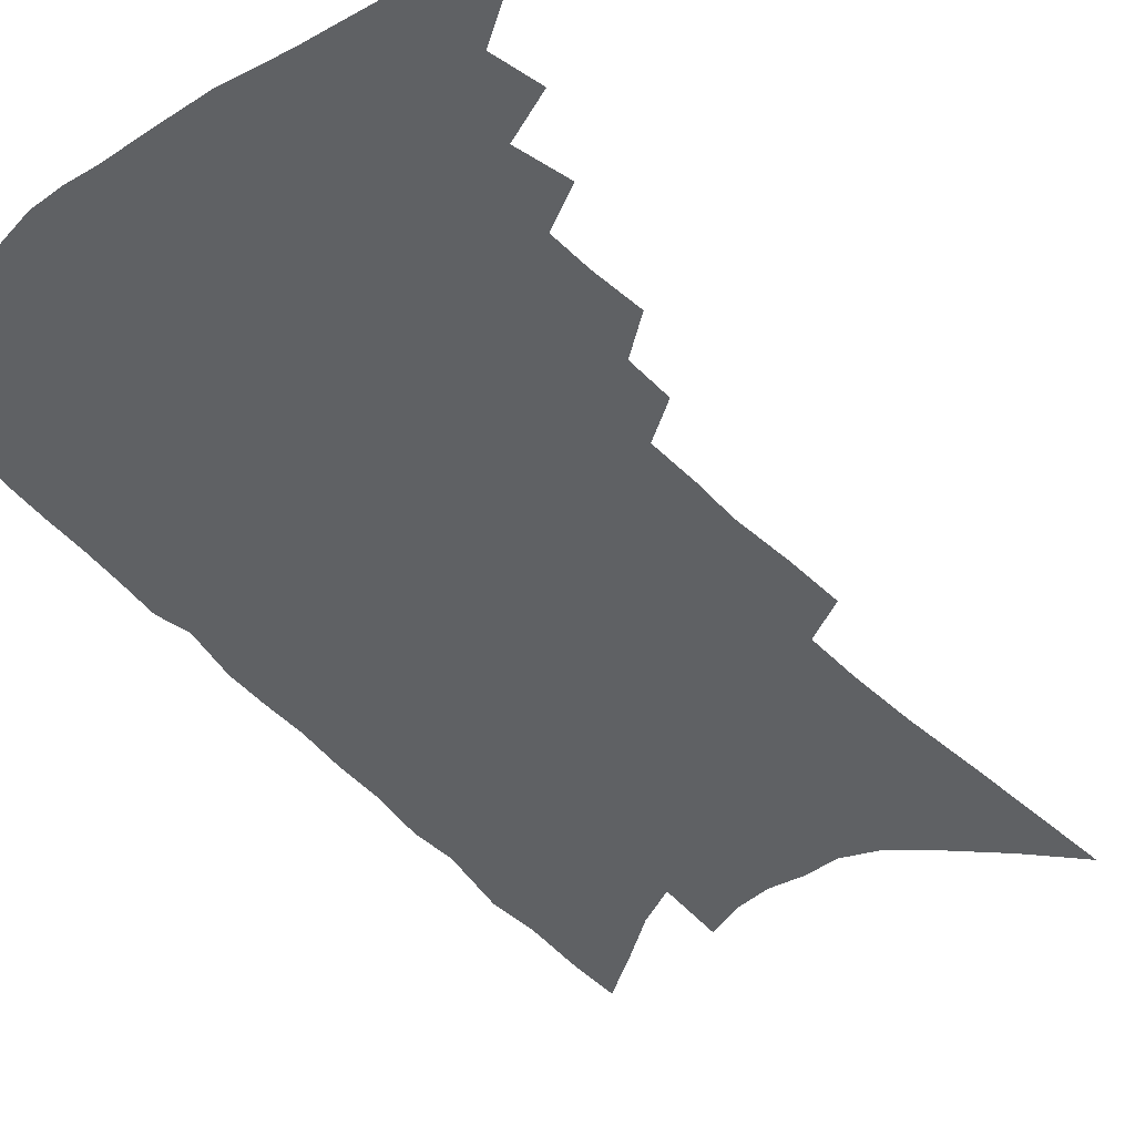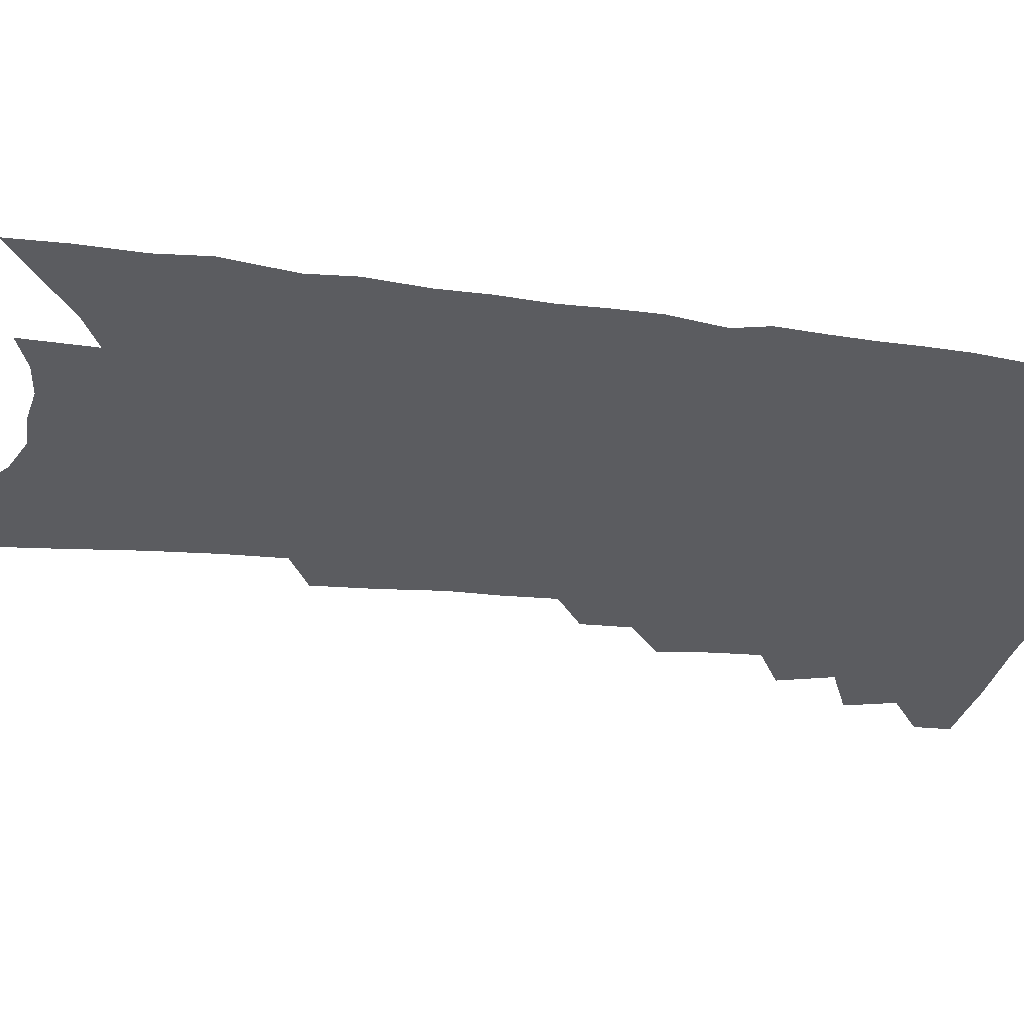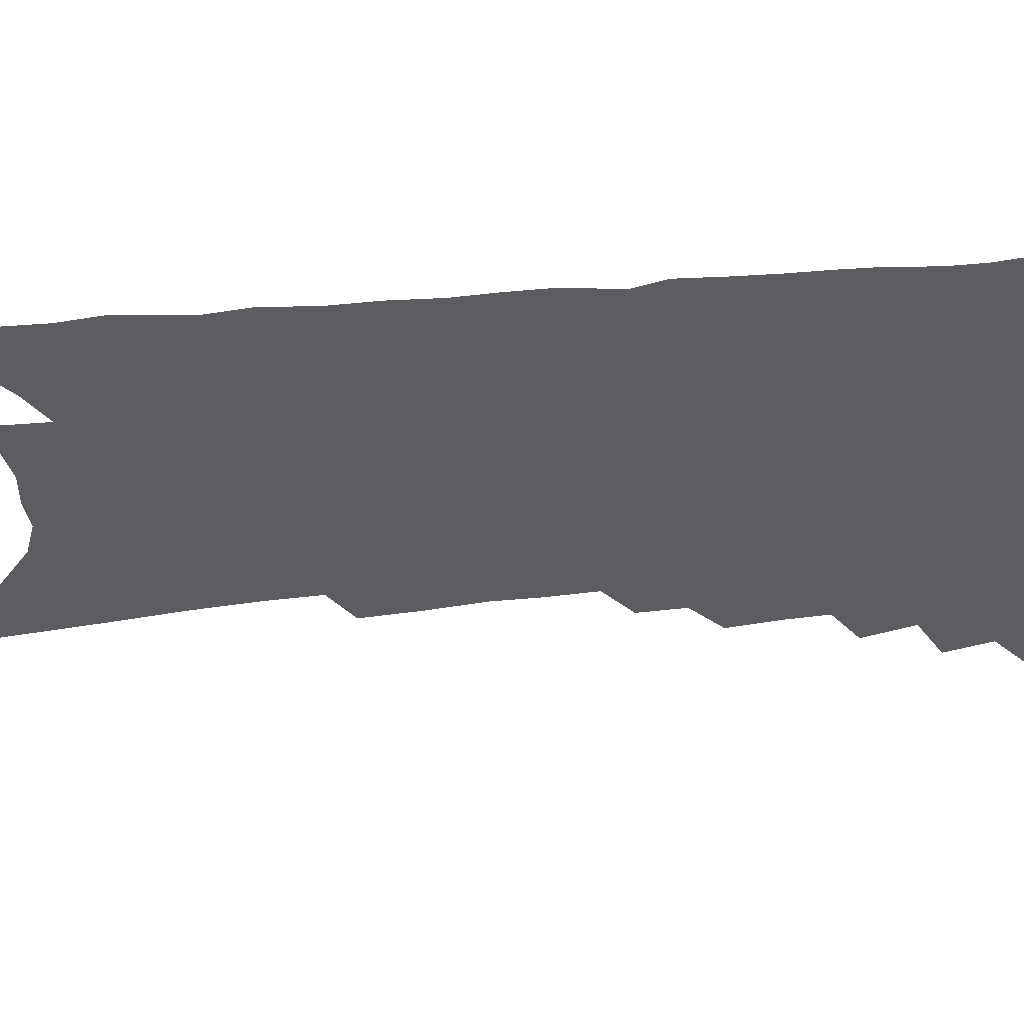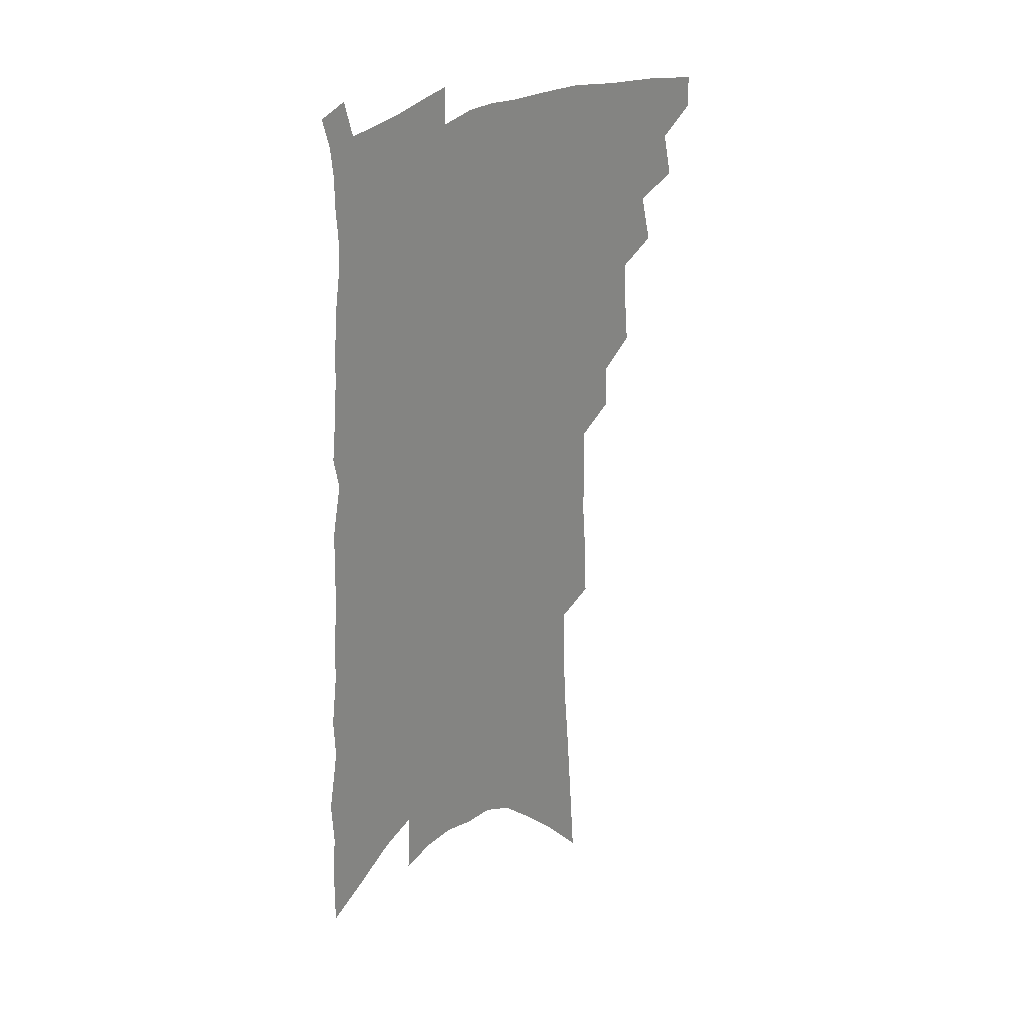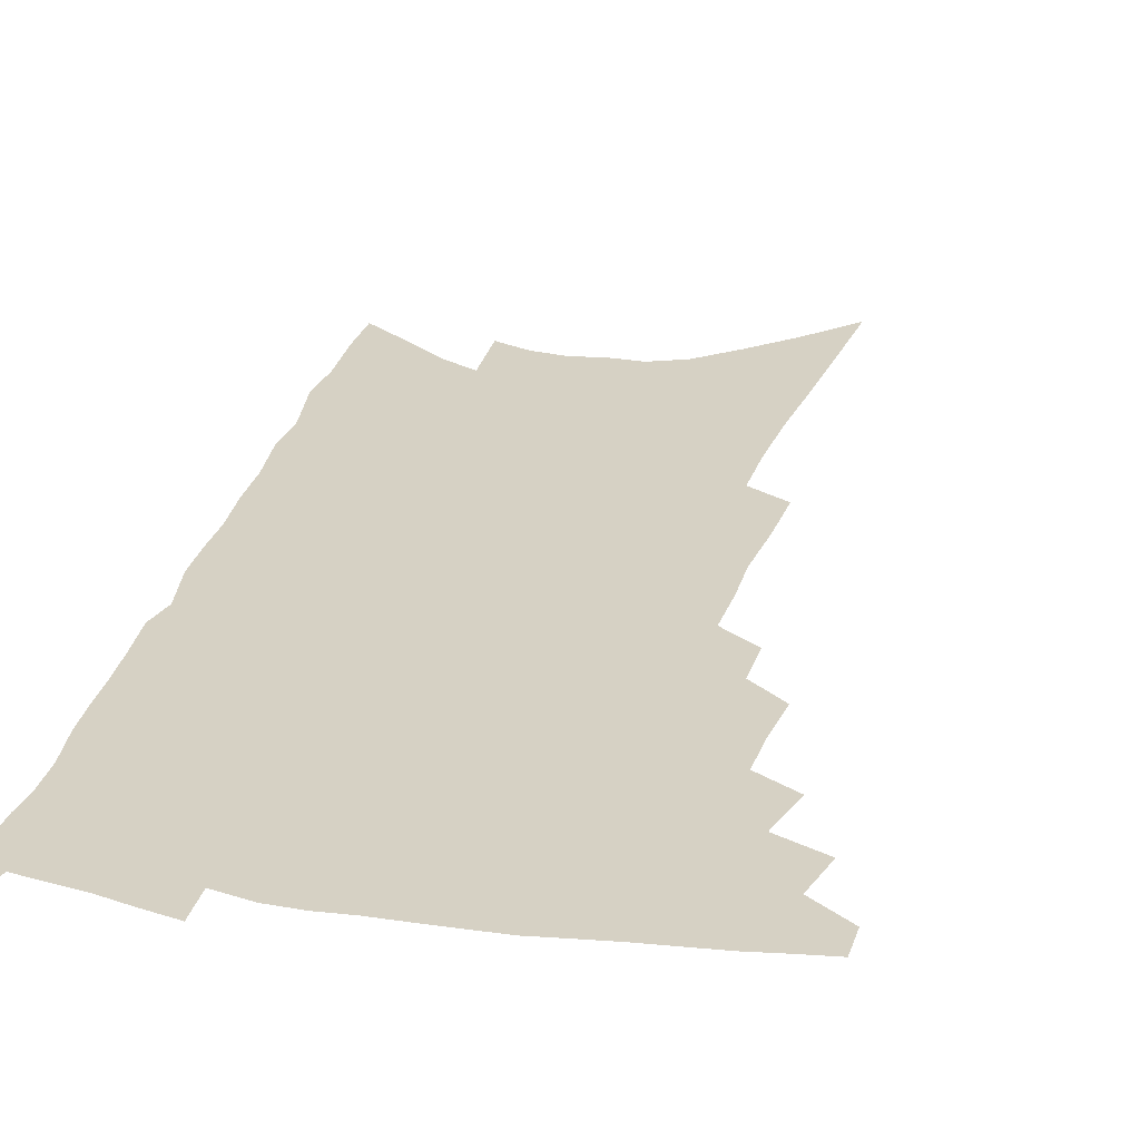
<metadata>
{"format":"obj","ext":"obj","renderer":"f3d","projection":"perspective","resolution":1024,"background":"white","views":[{"elev":-45.8,"azim":-140.0,"up":"+Z"},{"elev":-34.6,"azim":82.4,"up":"+Z"},{"elev":-36.2,"azim":99.2,"up":"+Z"},{"elev":27.5,"azim":132.9,"up":"+Y"},{"elev":26.8,"azim":-164.4,"up":"+Z"}]}
</metadata>
<code>
v 490.8 464.7 0
v 491 477.6 0
v 501.9 437 0
v 506 454.6 0
v 505.5 467.2 0
v 503.2 479.7 0
v 515 410.5 0
v 519.9 429.8 0
v 519.1 443.2 0
v 519.7 457.1 0
v 517.7 469.3 0
v 515.3 482 0
v 528.1 366.9 0
v 529.9 385.9 0
v 530.5 402.2 0
v 534.2 420.7 0
v 532.9 432.9 0
v 532.8 446.4 0
v 531.8 458.7 0
v 530 470.9 0
v 527.9 483.6 0
v 541.7 339 0
v 541.9 356.5 0
v 543.8 376.1 0
v 545.3 394.1 0
v 546.6 410.4 0
v 546.2 422.6 0
v 546.2 435.9 0
v 545.3 448.2 0
v 544.1 460.3 0
v 542.2 472.7 0
v 540.3 485.1 0
v 553.1 248.8 0
v 554 270.3 0
v 555.8 293.1 0
v 555.4 310.6 0
v 555.8 329.6 0
v 556.9 349 0
v 557.1 365.6 0
v 556.8 380.5 0
v 556.8 394.5 0
v 558.1 410.7 0
v 559 425.4 0
v 558.9 438.1 0
v 557.7 449.9 0
v 556.2 462 0
v 554.5 474.3 0
v 552.5 487.1 0
v 559.1 107.1 0
v 561.4 137.6 0
v 563.8 166.9 0
v 566.4 195.8 0
v 567.8 220.3 0
v 568 241.2 0
v 569.5 264.8 0
v 569.6 284.2 0
v 569.5 302.4 0
v 569.6 320.5 0
v 569.5 337.5 0
v 570.2 355.3 0
v 570 370.5 0
v 570.9 386.7 0
v 571.2 401 0
v 571.3 414.8 0
v 571.3 427.6 0
v 570.8 439.4 0
v 570.5 451.3 0
v 568.9 463.1 0
v 566.8 475.8 0
v 564.7 489.1 0
v 576.4 125.6 0
v 578.5 155.9 0
v 581 186.5 0
v 581.6 209.7 0
v 582.6 233.4 0
v 582 251.7 0
v 582.9 273.9 0
v 583.3 294 0
v 583.1 311.4 0
v 582.9 328.2 0
v 582.5 343.8 0
v 582.4 359.5 0
v 582.6 375 0
v 582.7 389.3 0
v 583.2 404 0
v 583.2 417 0
v 582.9 428.9 0
v 582.7 440.8 0
v 582.4 452.3 0
v 581 464 0
v 579.3 476.6 0
v 577.3 489.9 0
v 592 140.5 0
v 593.1 167.9 0
v 595.1 197.6 0
v 595.6 220.8 0
v 595.5 241.2 0
v 595.3 260.8 0
v 595 279 0
v 595 297.8 0
v 595 316.4 0
v 594.4 331.2 0
v 594.5 348 0
v 594.1 362.3 0
v 594.3 377.7 0
v 594.2 391.3 0
v 594.5 405.3 0
v 594.5 418.3 0
v 594.5 430.6 0
v 594.1 441.7 0
v 593.7 453.1 0
v 593 464.7 0
v 591.8 476.9 0
v 589.8 490.5 0
v 606.7 153.3 0
v 607.7 181.3 0
v 607.9 205.4 0
v 607.6 225.2 0
v 607.2 244.3 0
v 606.8 262.6 0
v 607 284.8 0
v 606.6 301.5 0
v 606.1 317.6 0
v 606.1 335.4 0
v 605.6 349.1 0
v 605.3 363.3 0
v 605.4 378.5 0
v 605.6 393.1 0
v 605.6 406.5 0
v 605.8 419.4 0
v 605.6 430.5 0
v 605.5 442.2 0
v 605.4 453.8 0
v 604.8 465.2 0
v 604.1 477 0
v 602.3 491 0
v 619.8 158.9 0
v 620.1 185.7 0
v 619.9 208.4 0
v 619.6 230.2 0
v 618.9 246.8 0
v 618.7 268.4 0
v 618.3 285.8 0
v 617.8 303.3 0
v 617.5 320.6 0
v 617.1 335.9 0
v 616.9 351.2 0
v 616.7 365.9 0
v 616.7 381 0
v 616.5 393.8 0
v 616.5 405.7 0
v 616.9 420.3 0
v 616.9 431.3 0
v 617.1 443 0
v 616.9 454.3 0
v 616.3 465.9 0
v 616 477.5 0
v 614.3 492.2 0
v 632.5 159 0
v 632.2 187.3 0
v 631.7 211.4 0
v 631.2 231.9 0
v 630.6 250.4 0
v 630.3 266.9 0
v 629.6 285 0
v 629.1 302.4 0
v 628.6 320.3 0
v 628.2 337.4 0
v 627.9 351.5 0
v 627.7 366.7 0
v 627.6 380.6 0
v 627.4 394.5 0
v 627.5 407.2 0
v 627.6 419.8 0
v 627.9 430.9 0
v 628.3 443.8 0
v 628.4 454.6 0
v 628.4 465.9 0
v 628 478 0
v 626.6 492.2 0
v 645.1 161.3 0
v 644.3 188.3 0
v 643.9 207.8 0
v 642.8 231 0
v 642.3 249.5 0
v 641.7 266.6 0
v 640.9 285.4 0
v 640.3 302.7 0
v 639.9 318.7 0
v 639.2 336.5 0
v 639 350.6 0
v 638.6 366.3 0
v 638.6 379.6 0
v 638.3 394 0
v 638.3 406.7 0
v 638.2 419.6 0
v 639 430.3 0
v 639.2 443 0
v 639.6 454.4 0
v 640 465.7 0
v 640.5 477.2 0
v 640.8 489.5 0
v 640.3 504.1 0
v 658 160.1 0
v 656.8 185.7 0
v 655.9 207.4 0
v 656.2 223.7 0
v 654.1 248.1 0
v 653.1 267 0
v 652.2 285.1 0
v 651.4 303 0
v 651.2 317.2 0
v 650.4 334.9 0
v 650.3 349 0
v 650.5 362.5 0
v 649.8 378.2 0
v 649.3 392.5 0
v 649.4 405.2 0
v 649.4 417.9 0
v 649.9 429.8 0
v 650.1 442.9 0
v 650.7 453.9 0
v 651.4 465.1 0
v 652.2 476.4 0
v 652.8 488.2 0
v 652.8 501.6 0
v 671.3 155.4 0
v 669.9 180.5 0
v 668.8 202.4 0
v 668 222.5 0
v 666.5 244.5 0
v 665 264.9 0
v 663.5 284.2 0
v 662.8 300.8 0
v 662.5 316.1 0
v 661.7 332.6 0
v 662.3 345.7 0
v 661.8 360.9 0
v 661.3 375.4 0
v 660.6 390.4 0
v 660.5 403.6 0
v 659.9 417.6 0
v 661.2 428.6 0
v 661.2 441.3 0
v 661.9 452.9 0
v 662.7 464.2 0
v 663.6 475.5 0
v 664.6 486.6 0
v 665.3 498.8 0
v 683.8 173.9 0
v 682.3 196.6 0
v 680.4 219.5 0
v 680 237.6 0
v 679 256.8 0
v 677.7 275.7 0
v 676.1 294.4 0
v 674.9 311.6 0
v 675 326.3 0
v 675.2 340.6 0
v 674 357 0
v 673.3 372.1 0
v 673.2 386 0
v 672.9 399.9 0
v 673.3 412.8 0
v 672.7 426.5 0
v 673.1 438.8 0
v 673 452 0
v 673.8 463.4 0
v 674.6 474.5 0
v 675.9 485.7 0
v 677 497.2 0
v 699.7 162.6 0
v 697.4 186.9 0
v 696.9 206.8 0
v 694.3 229.5 0
v 693.6 248.2 0
v 692.2 267.2 0
v 691.3 284.8 0
v 689.3 303.3 0
v 689.3 318.8 0
v 689 334.2 0
v 687.2 351.3 0
v 686.2 367 0
v 686.7 380.5 0
v 687 394 0
v 686.2 408.5 0
v 684.4 423.8 0
v 685.2 436 0
v 685.3 448.8 0
v 685.2 461.6 0
v 685.9 473.2 0
v 687.1 484.4 0
v 688.6 495.5 0
v 692.4 509.4 0
v 715.6 152 0
v 715.5 171.9 0
v 714.2 193.2 0
v 715.3 210.6 0
v 711 235.2 0
v 711.8 251.4 0
v 709.3 271.6 0
v 708.8 288.6 0
v 707.1 306.5 0
v 707.1 322 0
v 706.5 338 0
v 702.7 357.4 0
v 705.2 369.5 0
v 703.6 385.2 0
v 702.4 400.3 0
v 701.7 414.9 0
v 700.7 429.2 0
v 698.3 445.3 0
v 697.8 458.6 0
v 698.7 470.3 0
v 698.8 482.7 0
v 700.2 493.9 0
v 703.5 505.1 0
f 4 5 1
f 1 5 2
f 5 6 2
f 8 9 3
f 3 9 4
f 9 10 4
f 4 10 5
f 10 11 5
f 5 11 6
f 11 12 6
f 15 16 7
f 7 16 8
f 16 17 8
f 8 17 9
f 17 18 9
f 9 18 10
f 18 19 10
f 10 19 11
f 19 20 11
f 11 20 12
f 20 21 12
f 23 24 13
f 13 24 14
f 24 25 14
f 14 25 15
f 25 26 15
f 15 26 16
f 26 27 16
f 16 27 17
f 27 28 17
f 17 28 18
f 28 29 18
f 18 29 19
f 29 30 19
f 19 30 20
f 30 31 20
f 20 31 21
f 31 32 21
f 37 38 22
f 22 38 23
f 38 39 23
f 23 39 24
f 39 40 24
f 24 40 25
f 40 41 25
f 25 41 26
f 41 42 26
f 26 42 27
f 42 43 27
f 27 43 28
f 43 44 28
f 28 44 29
f 44 45 29
f 29 45 30
f 45 46 30
f 30 46 31
f 46 47 31
f 31 47 32
f 47 48 32
f 54 55 33
f 33 55 34
f 55 56 34
f 34 56 35
f 56 57 35
f 35 57 36
f 57 58 36
f 36 58 37
f 58 59 37
f 37 59 38
f 59 60 38
f 38 60 39
f 60 61 39
f 39 61 40
f 61 62 40
f 40 62 41
f 62 63 41
f 41 63 42
f 63 64 42
f 42 64 43
f 64 65 43
f 43 65 44
f 65 66 44
f 44 66 45
f 66 67 45
f 45 67 46
f 67 68 46
f 46 68 47
f 68 69 47
f 47 69 48
f 69 70 48
f 49 71 50
f 71 72 50
f 50 72 51
f 72 73 51
f 51 73 52
f 73 74 52
f 52 74 53
f 74 75 53
f 53 75 54
f 75 76 54
f 54 76 55
f 76 77 55
f 55 77 56
f 77 78 56
f 56 78 57
f 78 79 57
f 57 79 58
f 79 80 58
f 58 80 59
f 80 81 59
f 59 81 60
f 81 82 60
f 60 82 61
f 82 83 61
f 61 83 62
f 83 84 62
f 62 84 63
f 84 85 63
f 63 85 64
f 85 86 64
f 64 86 65
f 86 87 65
f 65 87 66
f 87 88 66
f 66 88 67
f 88 89 67
f 67 89 68
f 89 90 68
f 68 90 69
f 90 91 69
f 69 91 70
f 91 92 70
f 71 93 72
f 93 94 72
f 72 94 73
f 94 95 73
f 73 95 74
f 95 96 74
f 74 96 75
f 96 97 75
f 75 97 76
f 97 98 76
f 76 98 77
f 98 99 77
f 77 99 78
f 99 100 78
f 78 100 79
f 100 101 79
f 79 101 80
f 101 102 80
f 80 102 81
f 102 103 81
f 81 103 82
f 103 104 82
f 82 104 83
f 104 105 83
f 83 105 84
f 105 106 84
f 84 106 85
f 106 107 85
f 85 107 86
f 107 108 86
f 86 108 87
f 108 109 87
f 87 109 88
f 109 110 88
f 88 110 89
f 110 111 89
f 89 111 90
f 111 112 90
f 90 112 91
f 112 113 91
f 91 113 92
f 113 114 92
f 93 115 94
f 115 116 94
f 94 116 95
f 116 117 95
f 95 117 96
f 117 118 96
f 96 118 97
f 118 119 97
f 97 119 98
f 119 120 98
f 98 120 99
f 120 121 99
f 99 121 100
f 121 122 100
f 100 122 101
f 122 123 101
f 101 123 102
f 123 124 102
f 102 124 103
f 124 125 103
f 103 125 104
f 125 126 104
f 104 126 105
f 126 127 105
f 105 127 106
f 127 128 106
f 106 128 107
f 128 129 107
f 107 129 108
f 129 130 108
f 108 130 109
f 130 131 109
f 109 131 110
f 131 132 110
f 110 132 111
f 132 133 111
f 111 133 112
f 133 134 112
f 112 134 113
f 134 135 113
f 113 135 114
f 135 136 114
f 115 137 116
f 137 138 116
f 116 138 117
f 138 139 117
f 117 139 118
f 139 140 118
f 118 140 119
f 140 141 119
f 119 141 120
f 141 142 120
f 120 142 121
f 142 143 121
f 121 143 122
f 143 144 122
f 122 144 123
f 144 145 123
f 123 145 124
f 145 146 124
f 124 146 125
f 146 147 125
f 125 147 126
f 147 148 126
f 126 148 127
f 148 149 127
f 127 149 128
f 149 150 128
f 128 150 129
f 150 151 129
f 129 151 130
f 151 152 130
f 130 152 131
f 152 153 131
f 131 153 132
f 153 154 132
f 132 154 133
f 154 155 133
f 133 155 134
f 155 156 134
f 134 156 135
f 156 157 135
f 135 157 136
f 157 158 136
f 137 159 138
f 159 160 138
f 138 160 139
f 160 161 139
f 139 161 140
f 161 162 140
f 140 162 141
f 162 163 141
f 141 163 142
f 163 164 142
f 142 164 143
f 164 165 143
f 143 165 144
f 165 166 144
f 144 166 145
f 166 167 145
f 145 167 146
f 167 168 146
f 146 168 147
f 168 169 147
f 147 169 148
f 169 170 148
f 148 170 149
f 170 171 149
f 149 171 150
f 171 172 150
f 150 172 151
f 172 173 151
f 151 173 152
f 173 174 152
f 152 174 153
f 174 175 153
f 153 175 154
f 175 176 154
f 154 176 155
f 176 177 155
f 155 177 156
f 177 178 156
f 156 178 157
f 178 179 157
f 157 179 158
f 179 180 158
f 159 181 160
f 181 182 160
f 160 182 161
f 182 183 161
f 161 183 162
f 183 184 162
f 162 184 163
f 184 185 163
f 163 185 164
f 185 186 164
f 164 186 165
f 186 187 165
f 165 187 166
f 187 188 166
f 166 188 167
f 188 189 167
f 167 189 168
f 189 190 168
f 168 190 169
f 190 191 169
f 169 191 170
f 191 192 170
f 170 192 171
f 192 193 171
f 171 193 172
f 193 194 172
f 172 194 173
f 194 195 173
f 173 195 174
f 195 196 174
f 174 196 175
f 196 197 175
f 175 197 176
f 197 198 176
f 176 198 177
f 198 199 177
f 177 199 178
f 199 200 178
f 178 200 179
f 200 201 179
f 179 201 180
f 201 202 180
f 181 204 182
f 204 205 182
f 182 205 183
f 205 206 183
f 183 206 184
f 206 207 184
f 184 207 185
f 207 208 185
f 185 208 186
f 208 209 186
f 186 209 187
f 209 210 187
f 187 210 188
f 210 211 188
f 188 211 189
f 211 212 189
f 189 212 190
f 212 213 190
f 190 213 191
f 213 214 191
f 191 214 192
f 214 215 192
f 192 215 193
f 215 216 193
f 193 216 194
f 216 217 194
f 194 217 195
f 217 218 195
f 195 218 196
f 218 219 196
f 196 219 197
f 219 220 197
f 197 220 198
f 220 221 198
f 198 221 199
f 221 222 199
f 199 222 200
f 222 223 200
f 200 223 201
f 223 224 201
f 201 224 202
f 224 225 202
f 202 225 203
f 225 226 203
f 204 227 205
f 227 228 205
f 205 228 206
f 228 229 206
f 206 229 207
f 229 230 207
f 207 230 208
f 230 231 208
f 208 231 209
f 231 232 209
f 209 232 210
f 232 233 210
f 210 233 211
f 233 234 211
f 211 234 212
f 234 235 212
f 212 235 213
f 235 236 213
f 213 236 214
f 236 237 214
f 214 237 215
f 237 238 215
f 215 238 216
f 238 239 216
f 216 239 217
f 239 240 217
f 217 240 218
f 240 241 218
f 218 241 219
f 241 242 219
f 219 242 220
f 242 243 220
f 220 243 221
f 243 244 221
f 221 244 222
f 244 245 222
f 222 245 223
f 245 246 223
f 223 246 224
f 246 247 224
f 224 247 225
f 247 248 225
f 225 248 226
f 248 249 226
f 228 250 229
f 250 251 229
f 229 251 230
f 251 252 230
f 230 252 231
f 252 253 231
f 231 253 232
f 253 254 232
f 232 254 233
f 254 255 233
f 233 255 234
f 255 256 234
f 234 256 235
f 256 257 235
f 235 257 236
f 257 258 236
f 236 258 237
f 258 259 237
f 237 259 238
f 259 260 238
f 238 260 239
f 260 261 239
f 239 261 240
f 261 262 240
f 240 262 241
f 262 263 241
f 241 263 242
f 263 264 242
f 242 264 243
f 264 265 243
f 243 265 244
f 265 266 244
f 244 266 245
f 266 267 245
f 245 267 246
f 267 268 246
f 246 268 247
f 268 269 247
f 247 269 248
f 269 270 248
f 248 270 249
f 270 271 249
f 250 272 251
f 272 273 251
f 251 273 252
f 273 274 252
f 252 274 253
f 274 275 253
f 253 275 254
f 275 276 254
f 254 276 255
f 276 277 255
f 255 277 256
f 277 278 256
f 256 278 257
f 278 279 257
f 257 279 258
f 279 280 258
f 258 280 259
f 280 281 259
f 259 281 260
f 281 282 260
f 260 282 261
f 282 283 261
f 261 283 262
f 283 284 262
f 262 284 263
f 284 285 263
f 263 285 264
f 285 286 264
f 264 286 265
f 286 287 265
f 265 287 266
f 287 288 266
f 266 288 267
f 288 289 267
f 267 289 268
f 289 290 268
f 268 290 269
f 290 291 269
f 269 291 270
f 291 292 270
f 270 292 271
f 292 293 271
f 272 295 273
f 295 296 273
f 273 296 274
f 296 297 274
f 274 297 275
f 297 298 275
f 275 298 276
f 298 299 276
f 276 299 277
f 299 300 277
f 277 300 278
f 300 301 278
f 278 301 279
f 301 302 279
f 279 302 280
f 302 303 280
f 280 303 281
f 303 304 281
f 281 304 282
f 304 305 282
f 282 305 283
f 305 306 283
f 283 306 284
f 306 307 284
f 284 307 285
f 307 308 285
f 285 308 286
f 308 309 286
f 286 309 287
f 309 310 287
f 287 310 288
f 310 311 288
f 288 311 289
f 311 312 289
f 289 312 290
f 312 313 290
f 290 313 291
f 313 314 291
f 291 314 292
f 314 315 292
f 292 315 293
f 315 316 293
f 293 316 294
f 316 317 294

</code>
